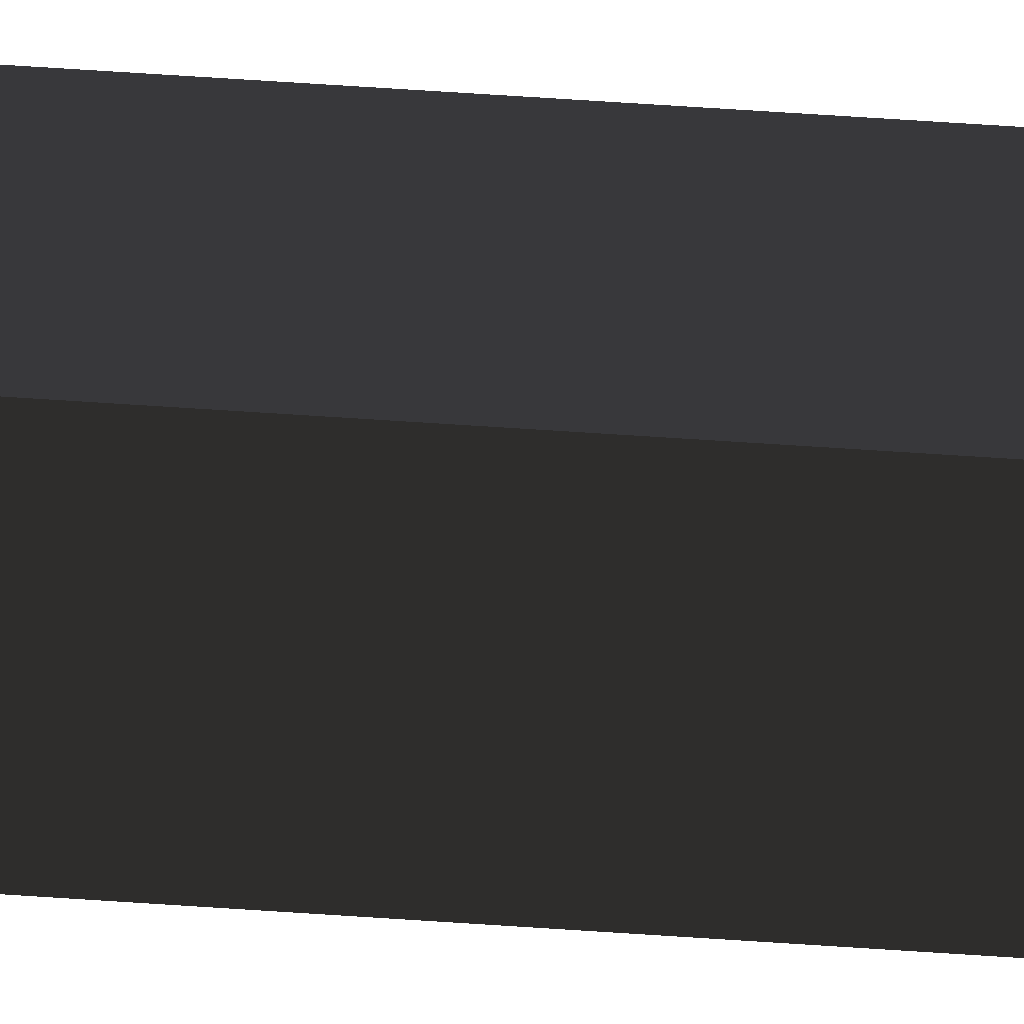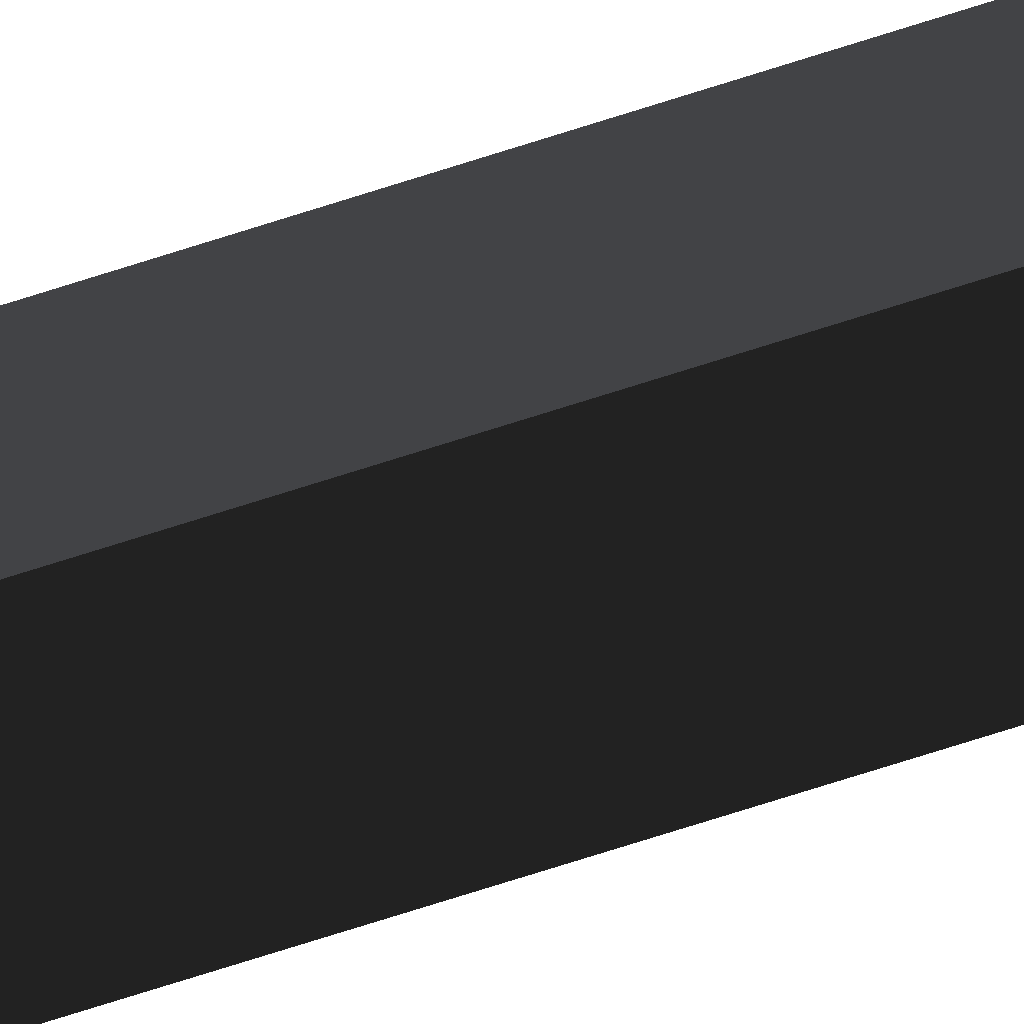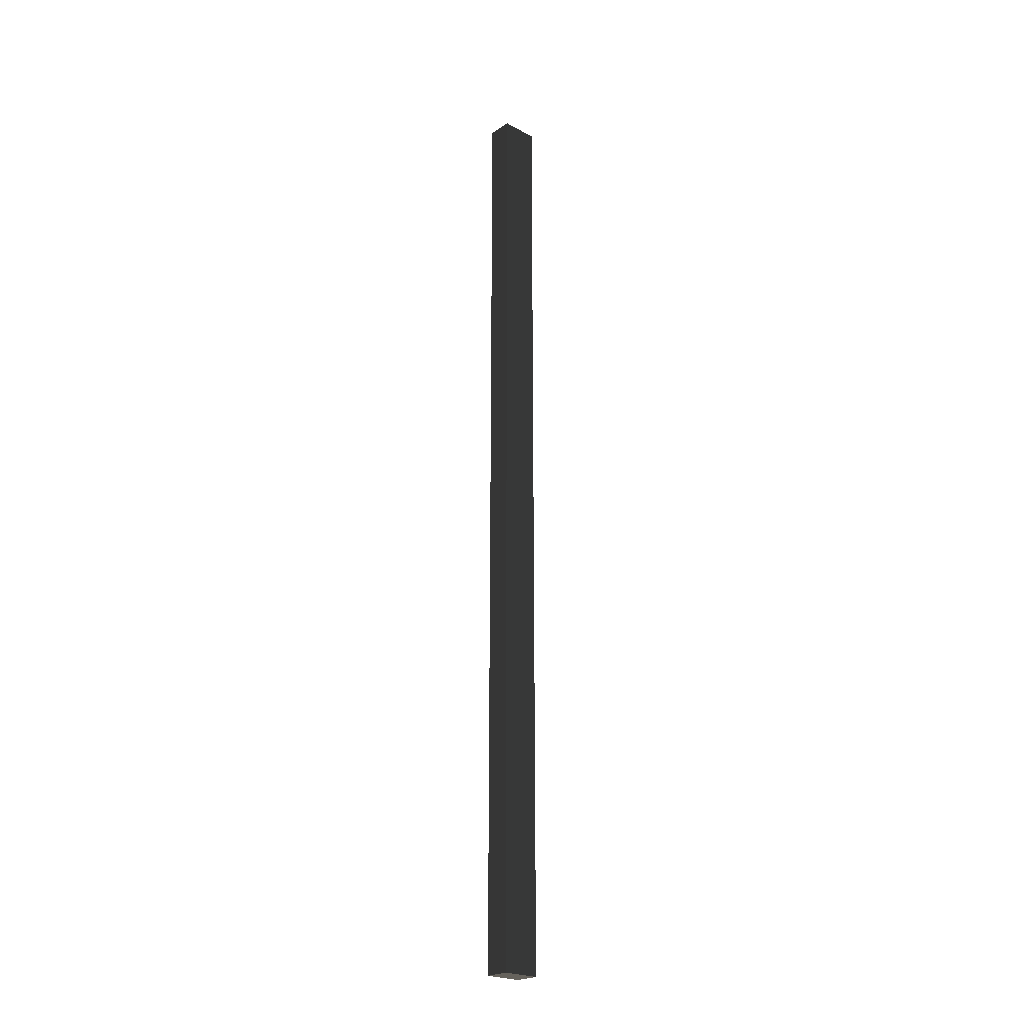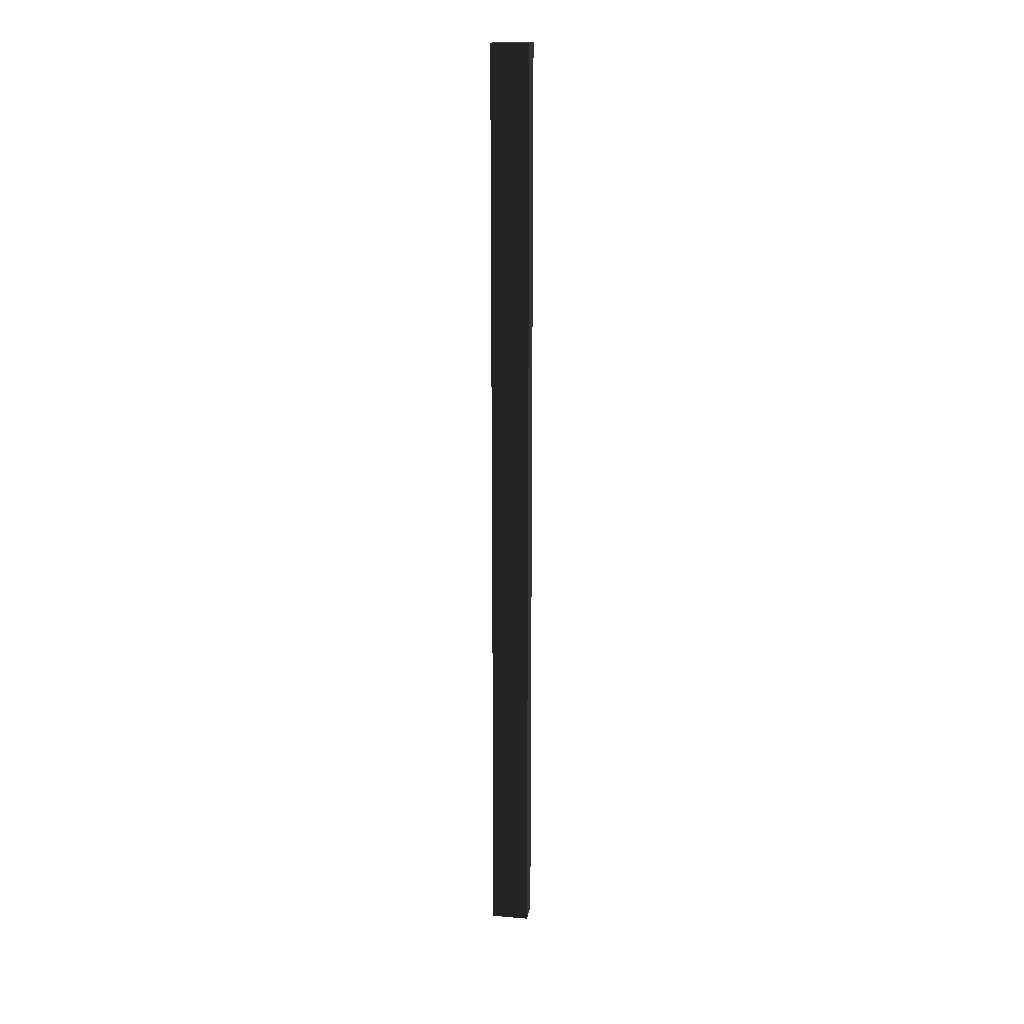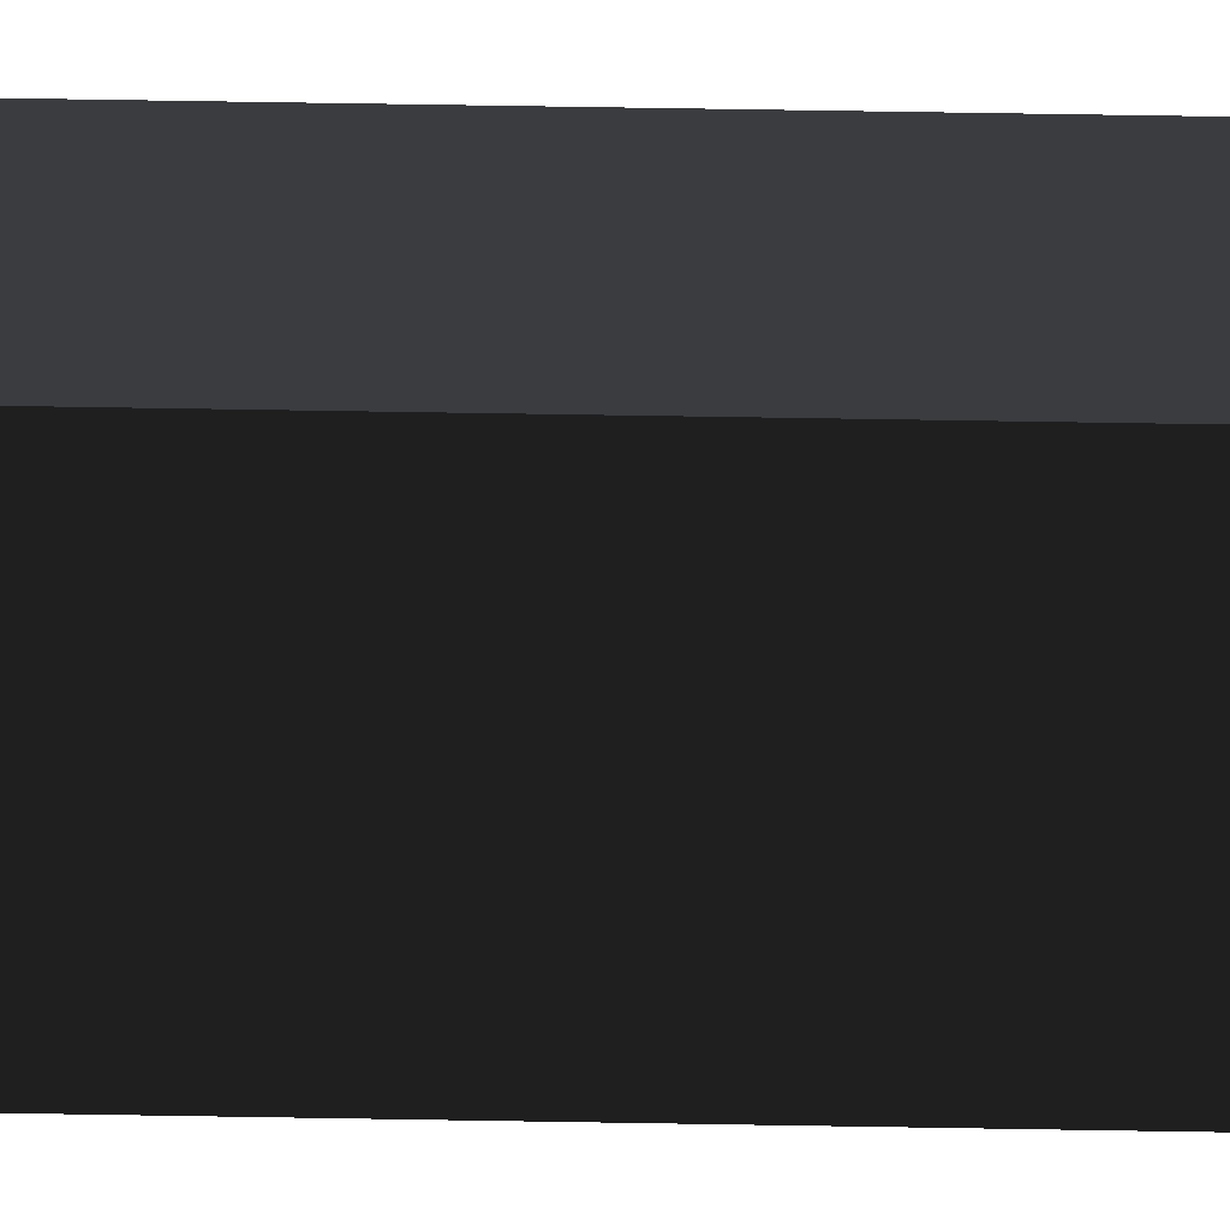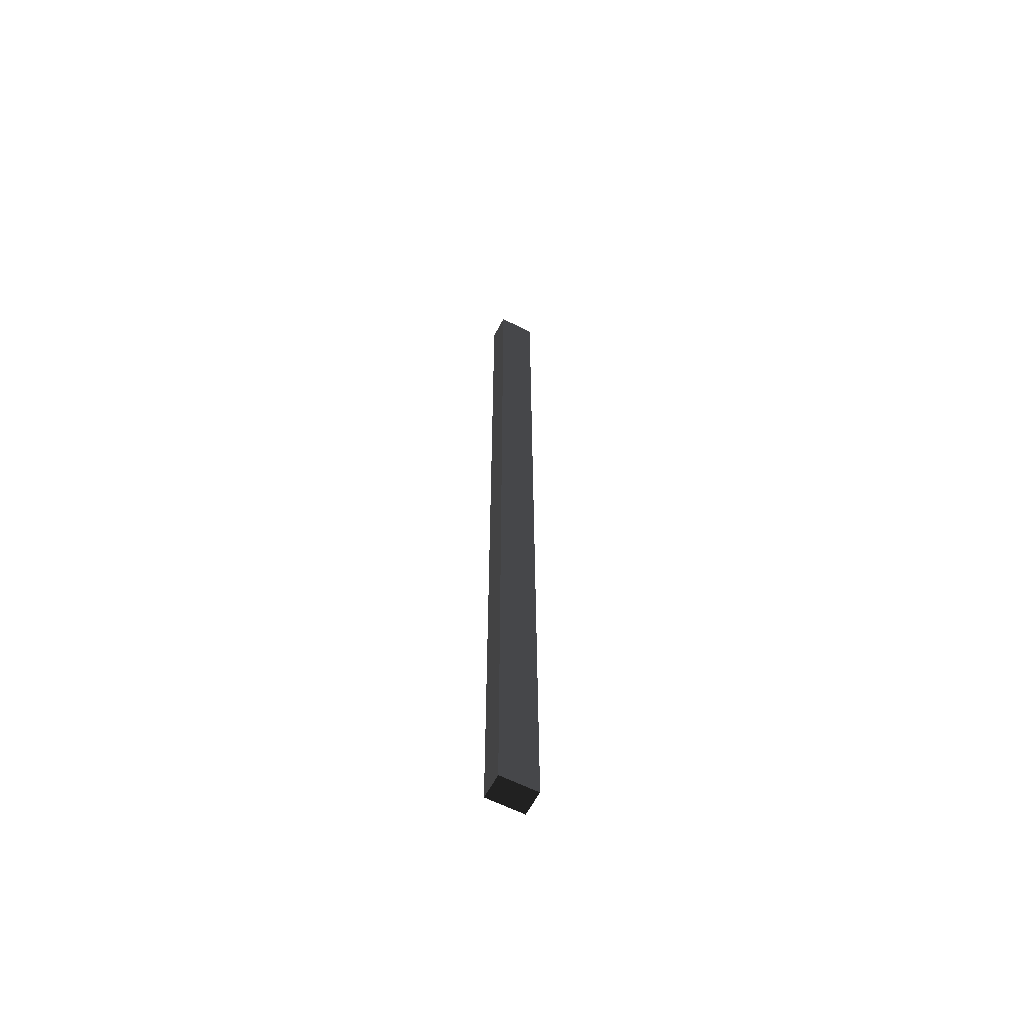
<metadata>
{"format":"obj","ext":"obj","renderer":"f3d","projection":"perspective","resolution":1024,"background":"white","views":[{"elev":44.9,"azim":-85.0,"up":"+Z"},{"elev":-66.7,"azim":108.4,"up":"+Z"},{"elev":-23.6,"azim":48.2,"up":"+Y"},{"elev":18.2,"azim":-80.5,"up":"+Y"},{"elev":33.4,"azim":-88.4,"up":"+Z"},{"elev":-61.2,"azim":62.6,"up":"+Y"}]}
</metadata>
<code>
g cube
v  -0.4  0  -0.6
v  -0.4  0  0.6
v  -0.4  30  -0.6
v  -0.4  30  0.6
v  0.4  0  -0.6
v  0.4  0  0.6
v  0.4  30  -0.6
v  0.4  30  0.6
f 1 5 7
f 1 7 3
f 1 3 4
f 1 4 2
f 3 7 8
f 3 8 4
f 5 8 7
f 5 6 8
f 1 6 5
f 1 2 6
f 2 8 6
f 2 4 8

</code>
